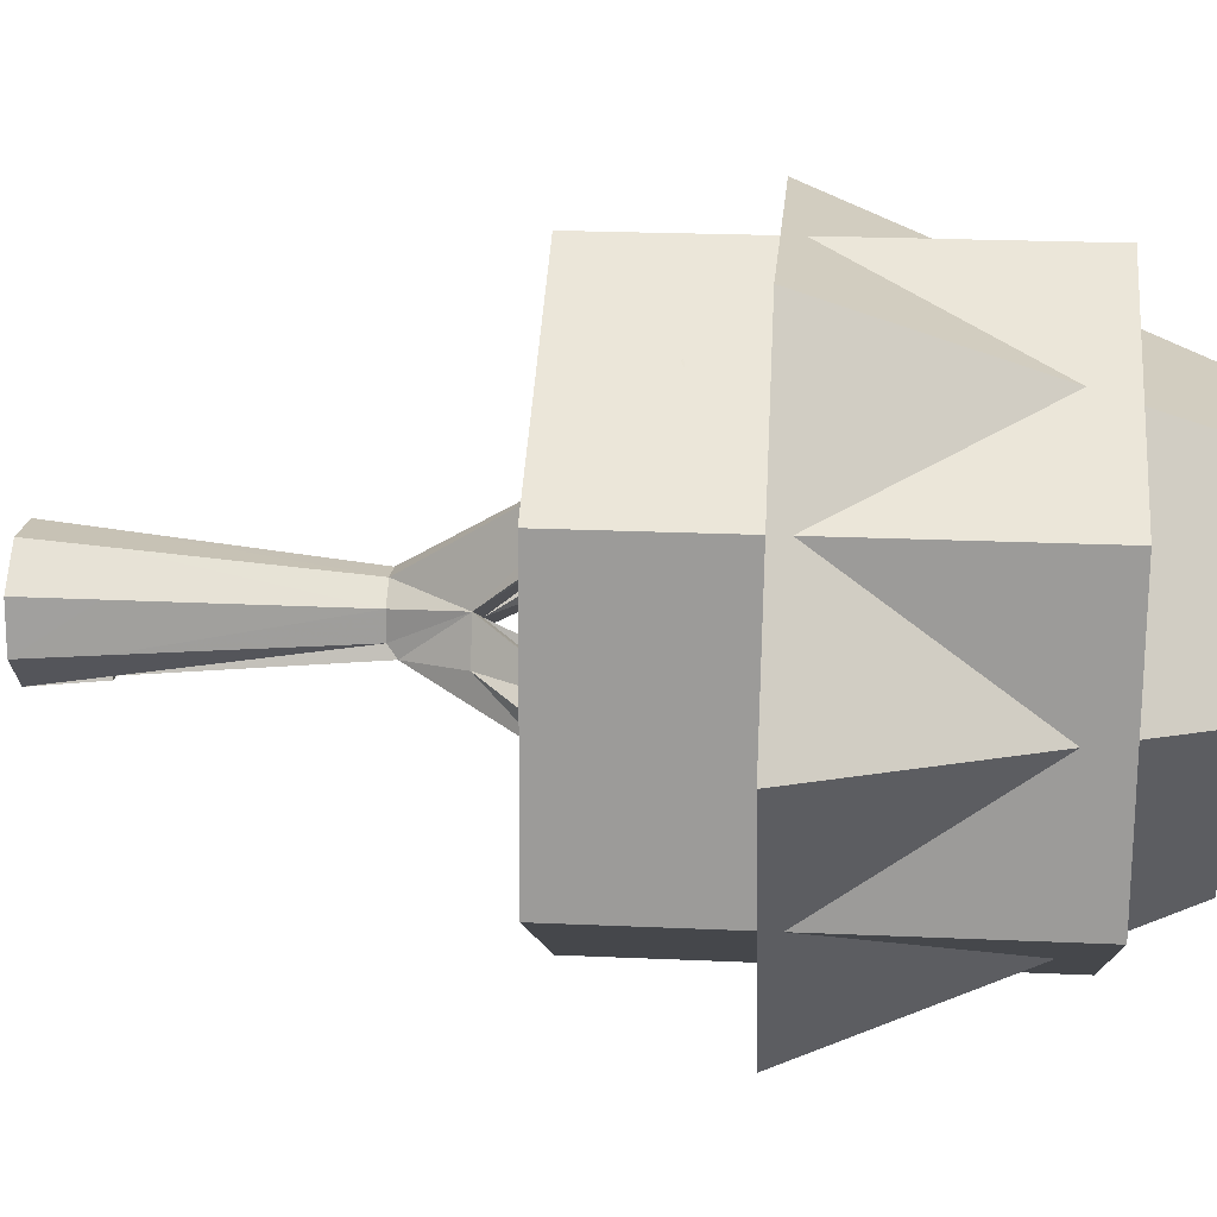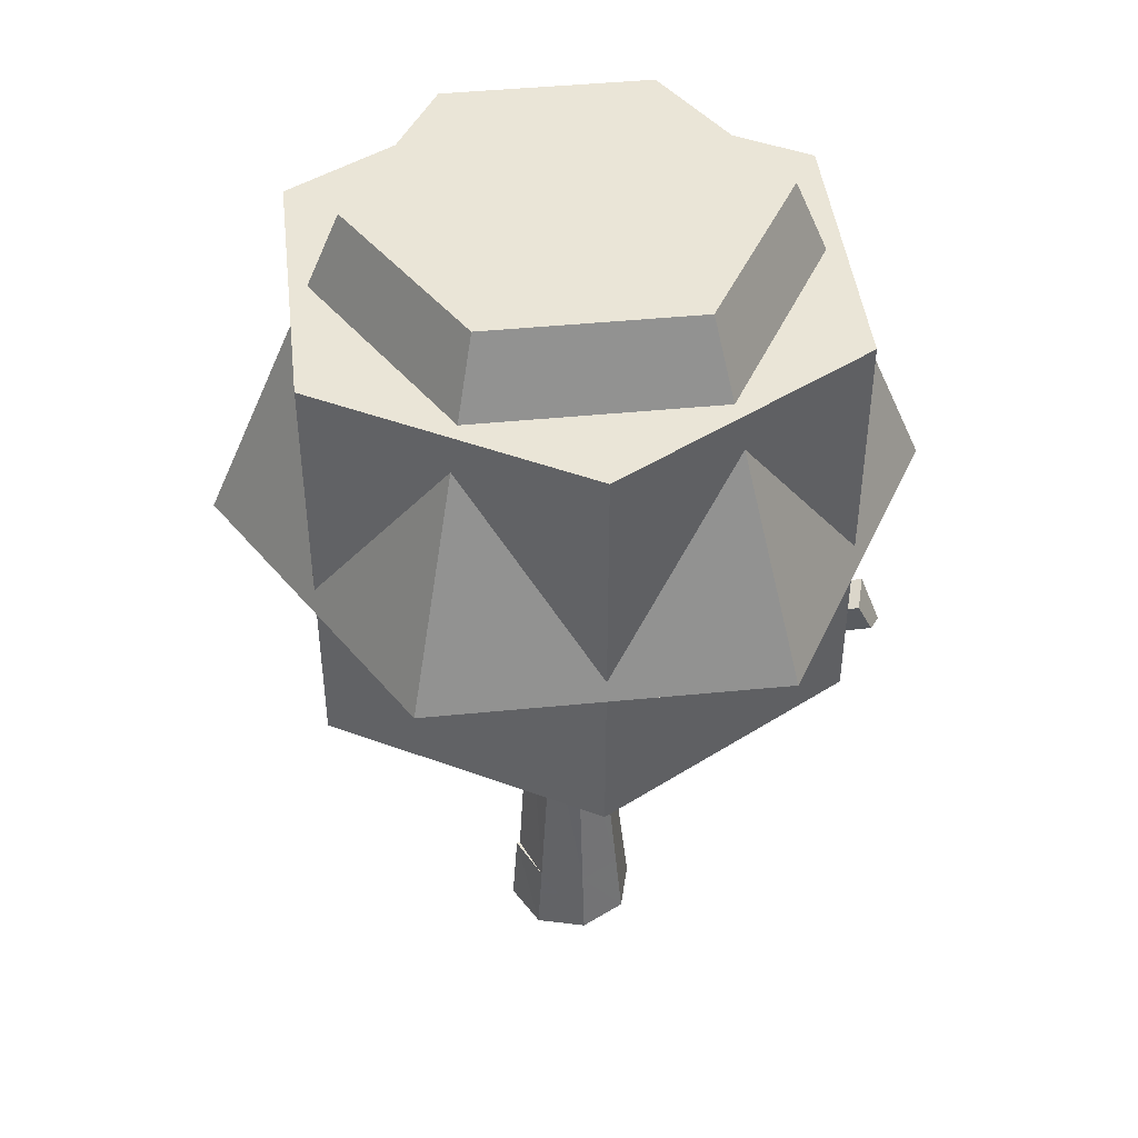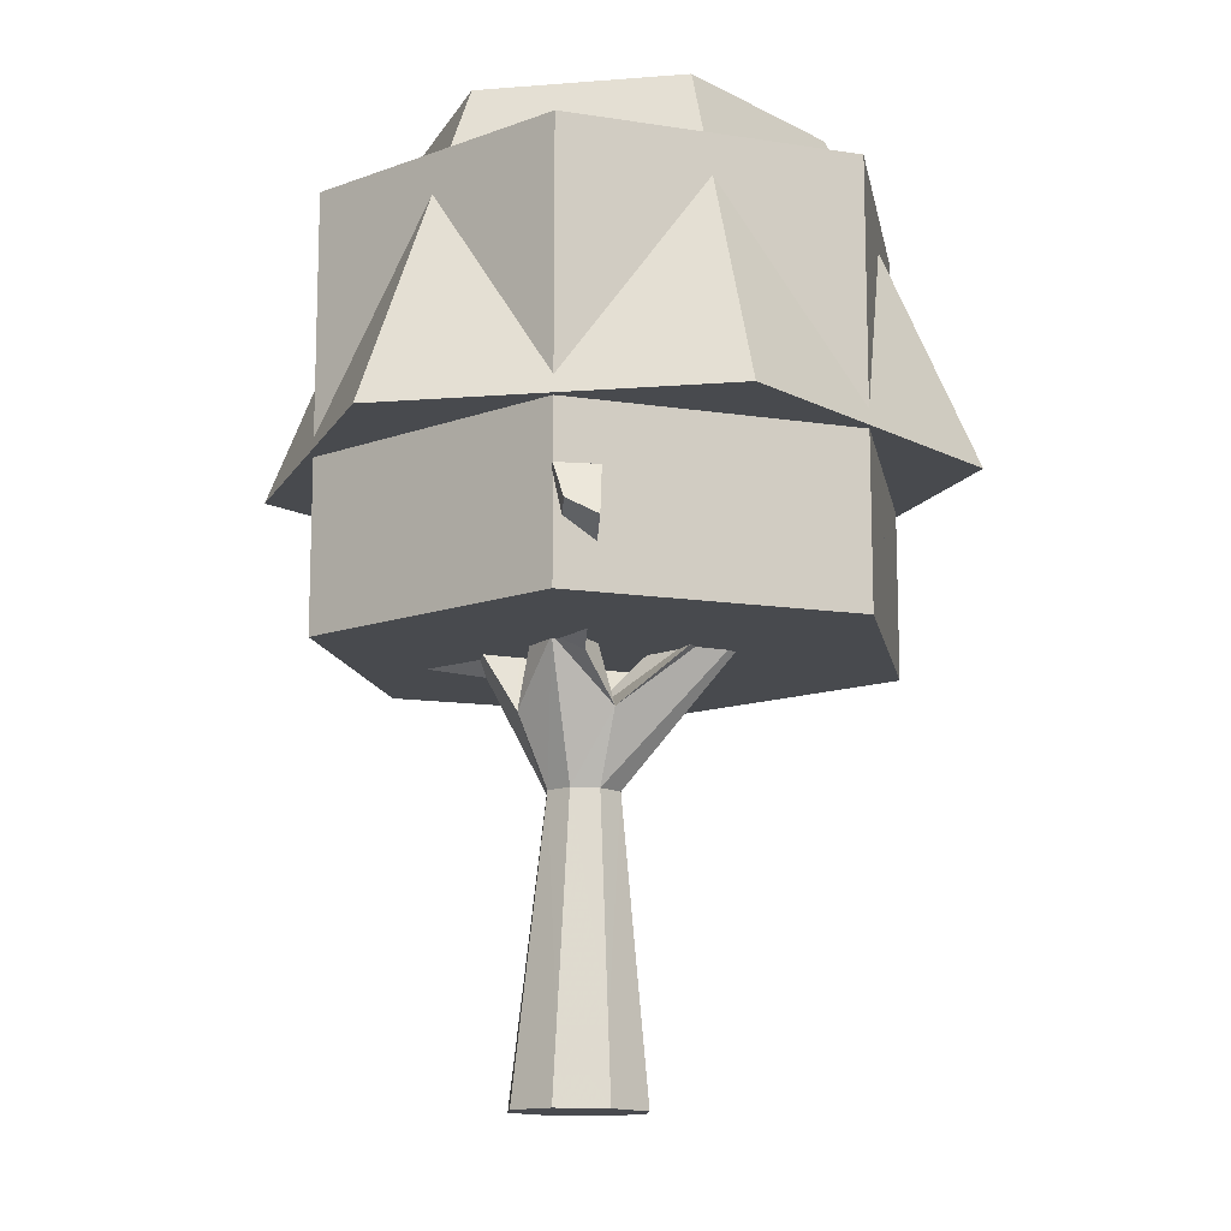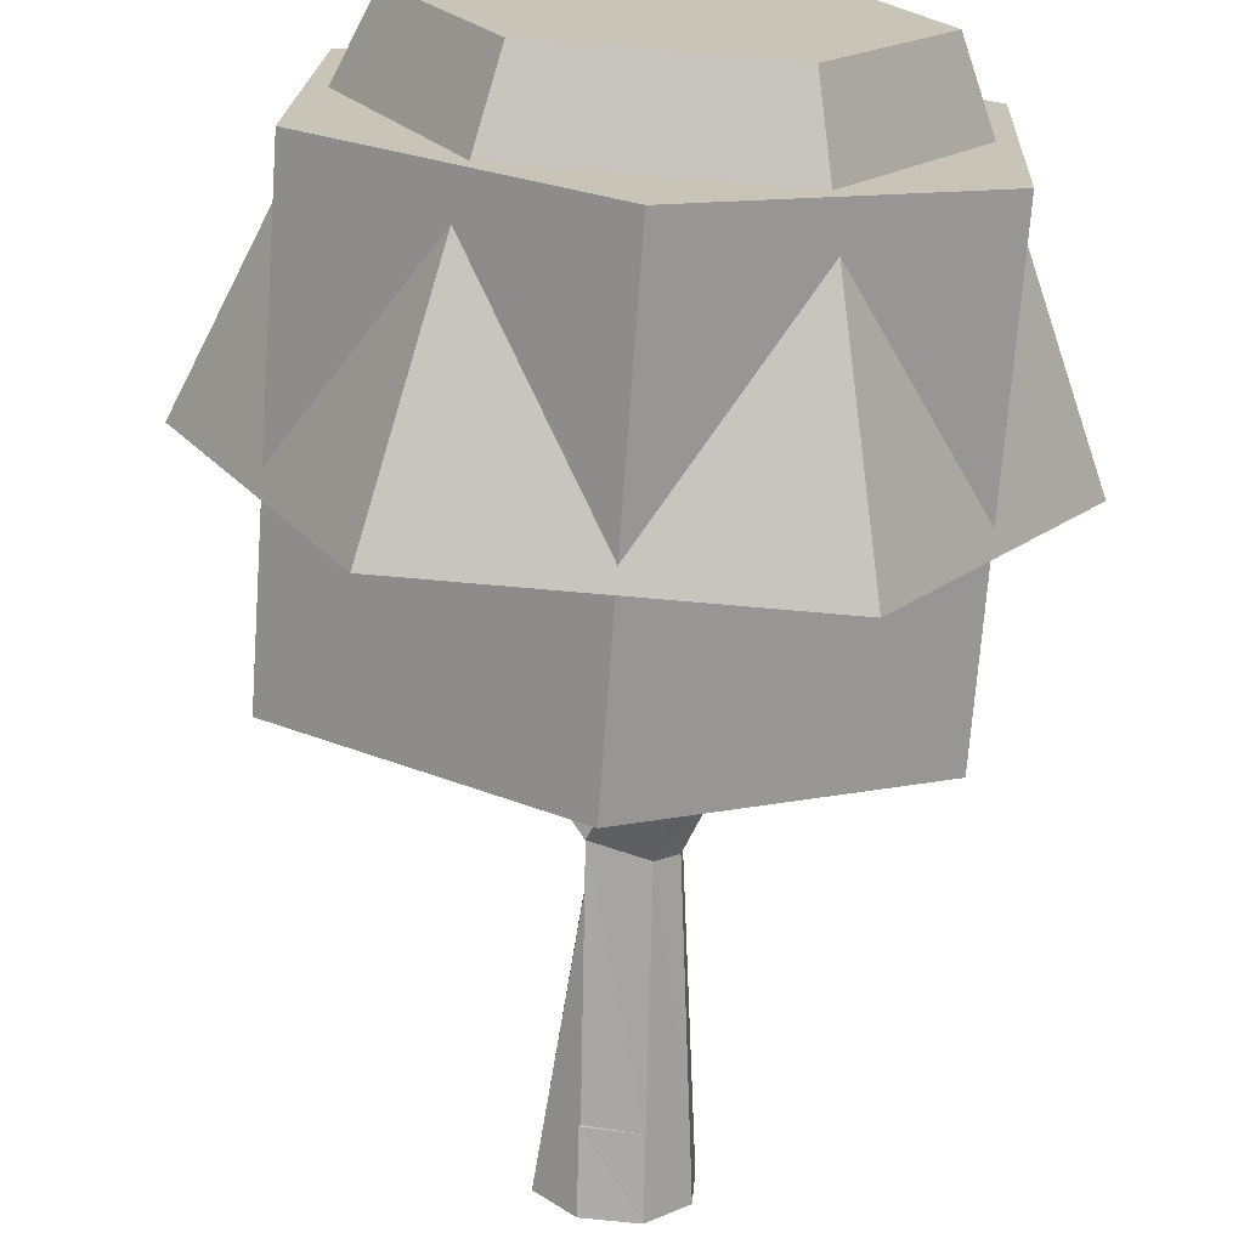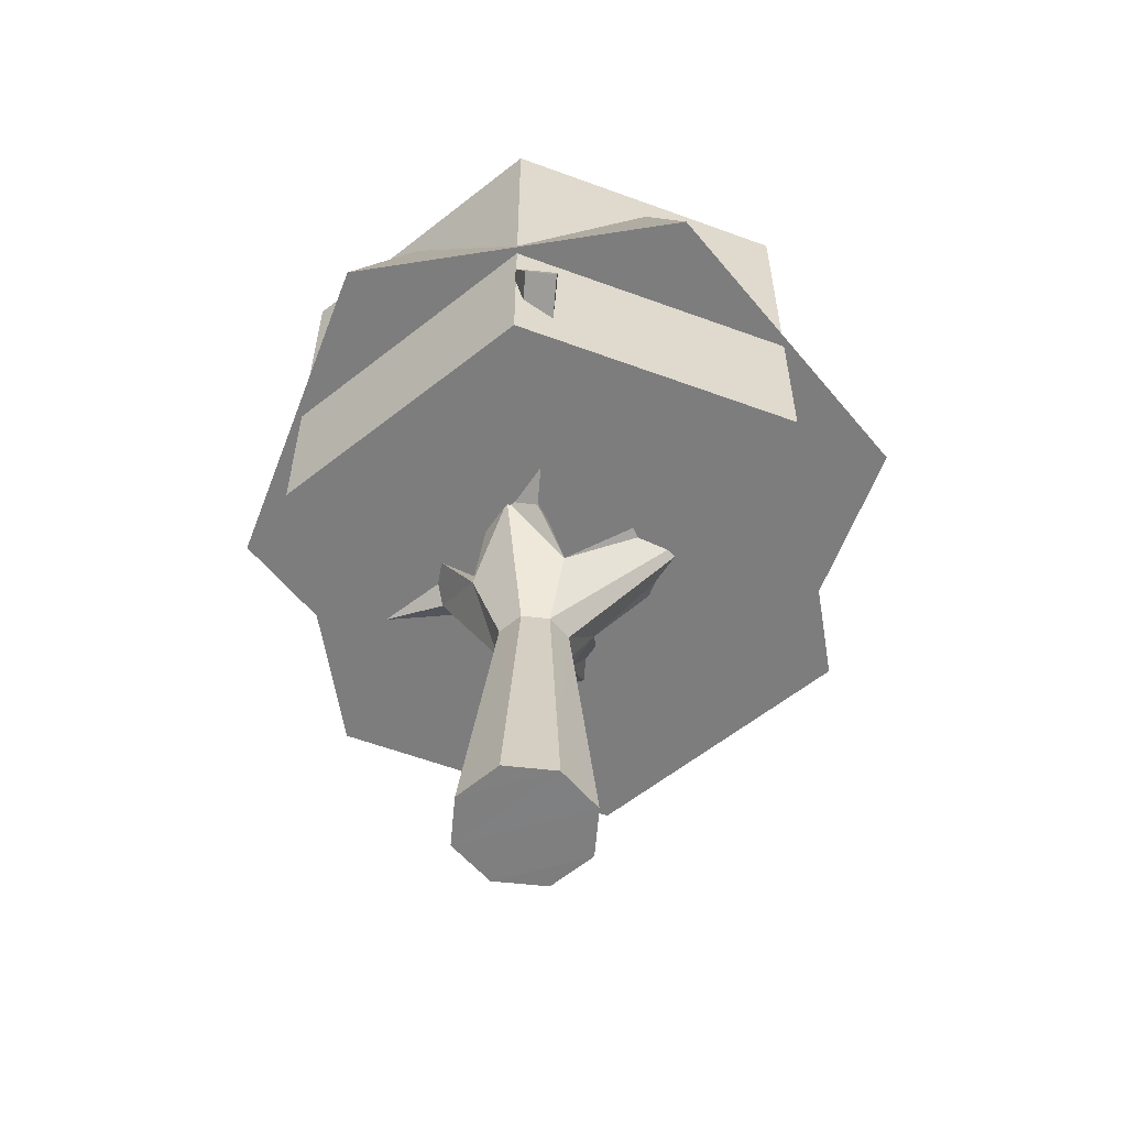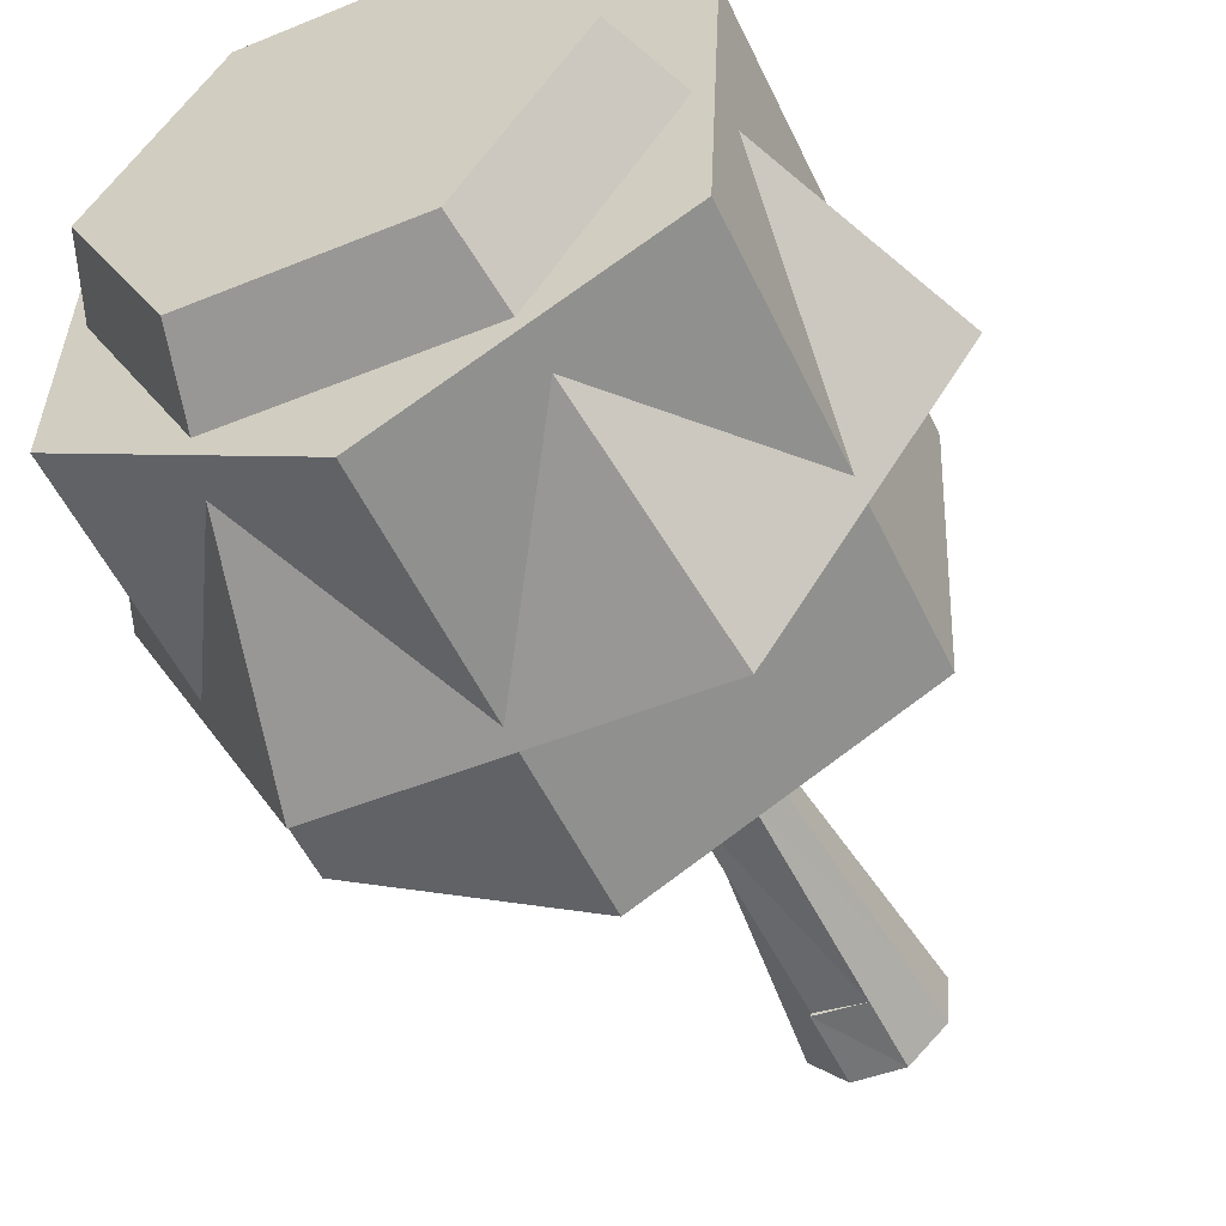
<metadata>
{"format":"obj","ext":"obj","renderer":"f3d","projection":"perspective","resolution":1024,"background":"white","views":[{"elev":22.2,"azim":94.5,"up":"+Z"},{"elev":44.4,"azim":-129.2,"up":"+Y"},{"elev":-12.8,"azim":-52.3,"up":"+Y"},{"elev":-70.2,"azim":175.8,"up":"+Z"},{"elev":-59.1,"azim":-53.4,"up":"+Y"},{"elev":-53.1,"azim":-155.1,"up":"+Z"}]}
</metadata>
<code>
o Object.1
v 1.198 1.316 0.7601
v 0.1238 1.316 0.07305
v 1.256 1.316 -0.5137
v 0.1817 1.316 -1.201
v -0.9505 1.316 -0.6141
v -1.008 1.316 0.6598
v 0.06589 1.316 1.347
v 1.198 3.166 0.7601
v 1.256 3.166 -0.5137
v 0.1238 3.166 0.07304
v 0.1817 3.166 -1.201
v -0.9505 3.166 -0.6141
v -1.008 3.166 0.6598
v 0.06589 3.166 1.347
f 1 2 3
f 4 2 5
f 5 2 6
f 6 2 7
f 3 2 4
f 7 2 1
f 1 3 9
f 1 9 8
f 7 1 8
f 7 8 14
f 6 7 14
f 6 14 13
f 5 6 13
f 5 13 12
f 4 5 12
f 4 12 11
f 3 4 11
f 11 12 10
f 9 11 10
f 12 13 10
f 13 14 10
f 14 8 10
f 8 9 10
f 3 11 9
o Object.2
v 0.8169 2.046 1.41
v 0.1238 2.046 0.07305
v 1.628 2.046 0.1415
v 0.603 3.5 -0.6762
v 0.5331 3.5 0.8627
v 1.012 3.5 0.1135
v -0.2855 3.5 -0.7167
v -0.7648 3.5 0.03263
v -0.3555 3.5 0.8223
v -1.381 2.046 0.004624
v -0.6877 2.046 1.342
v -0.5693 2.046 -1.264
v 0.9353 2.046 -1.196
f 15 16 17
f 19 15 17
f 19 17 20
f 20 27 18
f 18 27 26
f 18 26 21
f 21 26 24
f 21 24 22
f 22 25 23
f 23 25 15
f 22 24 25
f 24 16 25
f 26 16 24
f 27 16 26
f 20 17 27
f 23 15 19
f 17 16 27
f 25 16 15
f 18 19 20
f 21 22 23
f 19 21 23
f 21 19 18
o Object.3
v 0.1287 -0.4991 -0.2767
v -0.09389 -0.496 -0.2957
v 0.2834 -0.4998 -0.1097
v 0.2682 -0.5 0.111
v 0.1005 -0.4974 0.2586
v -0.1221 -0.4936 0.2422
v -0.276 -0.4915 0.07591
v -0.2607 -0.4931 -0.1459
v 0.09306 -0.1797 0.2288
v 0.1443 -0.1797 -0.2349
v -0.0786 -0.1797 -0.2607
v -0.2265 -0.1797 -0.1288
v -0.1041 -0.1797 0.2145
v -0.2401 -0.1797 0.06764
v 0.1384 -0.1797 -0.2214
v 0.2538 -0.1797 -0.09665
v 0.2409 -0.1797 0.09871
f 32 33 29
f 32 29 31
f 36 32 31
f 36 31 44
f 38 36 44
f 42 38 44
f 42 44 43
f 28 30 31
f 43 28 42
f 37 42 28
f 37 28 29
f 37 29 38
f 43 30 28
f 38 29 35
f 38 35 39
f 39 36 38
f 40 33 32
f 36 39 40
f 40 32 36
f 35 29 33
f 28 31 29
f 38 42 37
f 41 33 40
f 39 41 40
f 44 31 30
f 44 30 43
f 39 35 34
f 34 35 33
f 39 34 41
f 41 34 33
o Object.4
v 0.2895 1.065 0.1152
v 0.355 1.064 -0.0684
v 0.5899 1.491 -0.08469
v 0.1608 0.7601 0.06275
v 0.167 0.7605 -0.0584
v 0.5678 1.492 -0.3055
v 0.4352 1.492 -0.1511
v 0.6577 1.49 -0.1993
v 0.1923 0.8011 -0.1066
v 0.8279 2.25 -0.5546
v 0.9208 2.254 -0.451
v 0.551 1.342 -0.2724
v 0.9798 2.218 -0.5127
v 0.6576 1.491 -0.491
v 0.9025 2.177 -0.7209
v 0.0252 1.069 -0.01342
v 0.6644 1.407 -0.1831
v 0.0712 0.7604 0.1407
v -0.04996 0.7615 0.1312
v -0.1314 0.7635 0.04263
v -0.03306 0.763 -0.1563
v -0.124 0.7626 -0.07752
v -0.3525 1.332 0.1237
v -0.1017 1.07 0.2457
v -0.2893 1.268 0.2421
v -0.997 1.563 0.8703
v -0.2175 1.496 0.189
v -0.9241 1.773 0.8209
v -0.3363 1.496 0.04285
v -1.045 1.778 0.6869
v -1.064 1.63 0.7561
v -0.2377 1.074 -0.1428
v -0.07233 1.499 -0.266
v -0.2985 1.388 -0.33
v -0.1357 1.257 -0.3945
v -0.2311 1.344 -0.7958
v -0.3941 1.473 -0.7295
v -0.09774 1.562 -0.7806
v -0.02911 1.499 -0.4931
v 0.01643 1.351 -0.4128
v -0.07783 1.437 -0.8131
v -0.3194 1.503 -0.3974
v -0.3938 1.57 -0.7071
v 0.441 1.668 0.8065
v 0.1772 1.468 0.6395
v 0.2145 1.494 0.3921
v 0.364 1.492 0.4946
v 0.5651 1.736 0.7237
v 0.5323 1.879 0.778
v 0.3672 1.883 0.8718
v 0.4319 1.917 1.105
v 0.2994 1.754 0.8459
v 0.4388 1.837 1.128
v 0.5756 1.759 1.086
v 0.6933 1.818 1.01
v 0.6974 1.896 0.9841
v 0.09306 -0.1797 0.2288
v -0.0786 -0.1797 -0.2607
v -0.2265 -0.1797 -0.1288
v -0.1041 -0.1797 0.2145
v -0.2401 -0.1797 0.06764
v 0.1384 -0.1797 -0.2214
v 0.2538 -0.1797 -0.09665
v 0.2409 -0.1797 0.09871
f 45 46 47
f 47 51 45
f 51 60 45
f 90 45 60
f 60 89 90
f 89 91 90
f 89 94 91
f 91 94 93
f 93 92 91
f 92 45 91
f 92 88 45
f 88 62 45
f 48 45 62
f 101 48 62
f 53 46 45
f 46 61 47
f 106 101 102
f 107 101 106
f 106 102 53
f 106 53 49
f 53 45 49
f 101 108 48
f 104 101 62
f 51 47 52
f 62 88 63
f 48 49 45
f 105 104 64
f 51 56 60
f 105 64 66
f 105 66 103
f 104 105 103
f 90 91 45
f 68 89 60
f 102 103 65
f 103 66 65
f 66 76 65
f 79 65 76
f 79 76 78
f 80 79 78
f 81 80 78
f 81 78 87
f 87 82 81
f 87 77 82
f 82 77 83
f 83 84 82
f 84 85 82
f 82 85 80
f 84 80 85
f 83 77 84
f 60 84 77
f 60 77 76
f 73 60 76
f 73 76 67
f 75 73 67
f 75 67 70
f 75 70 74
f 74 70 72
f 73 74 72
f 71 73 72
f 72 70 71
f 70 69 71
f 68 71 69
f 67 68 69
f 67 64 68
f 68 64 63
f 68 63 88
f 89 68 88
f 89 88 96
f 98 96 88
f 88 99 98
f 98 99 95
f 98 95 97
f 96 97 95
f 95 94 96
f 100 95 99
f 99 92 100
f 100 93 95
f 97 96 98
f 68 60 71
f 70 67 69
f 74 73 75
f 71 60 73
f 53 84 60
f 56 53 60
f 53 56 46
f 56 61 46
f 58 61 56
f 56 50 58
f 50 54 58
f 58 54 59
f 59 57 58
f 54 57 59
f 57 54 55
f 52 57 55
f 52 61 57
f 52 47 61
f 55 54 52
f 54 50 52
f 50 51 52
f 51 50 56
f 57 61 58
f 84 53 79
f 86 77 87
f 77 86 78
f 87 78 86
f 81 82 80
f 79 80 84
f 76 77 78
f 79 53 65
f 76 66 67
f 67 66 64
f 89 96 94
f 104 63 64
f 102 104 103
f 95 93 94
f 104 62 63
f 102 65 53
f 102 101 104
f 107 106 49
f 107 49 48
f 93 100 92
f 92 99 88
f 101 107 108
f 108 107 48

</code>
